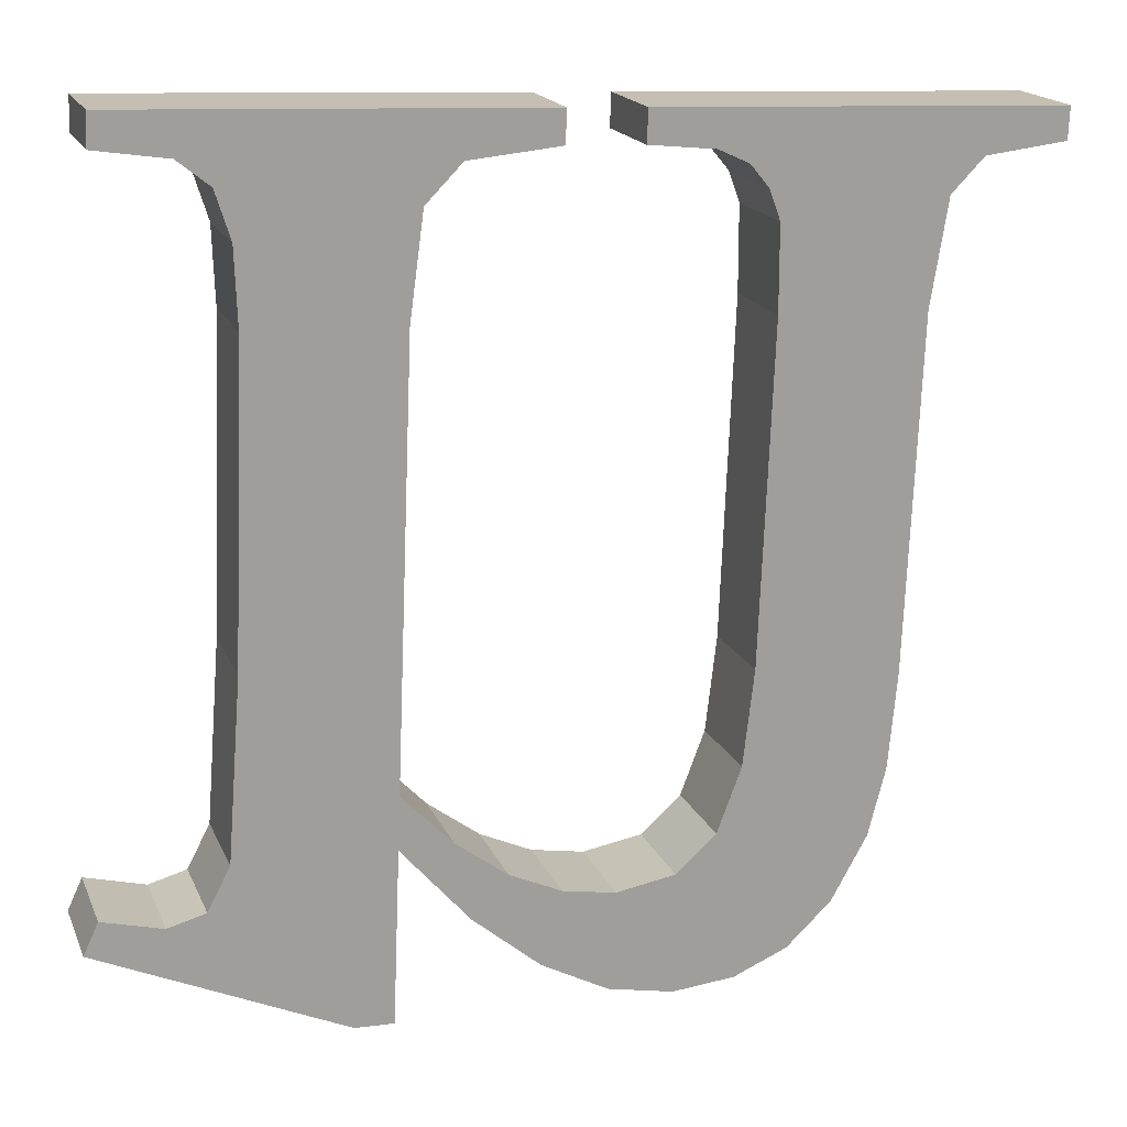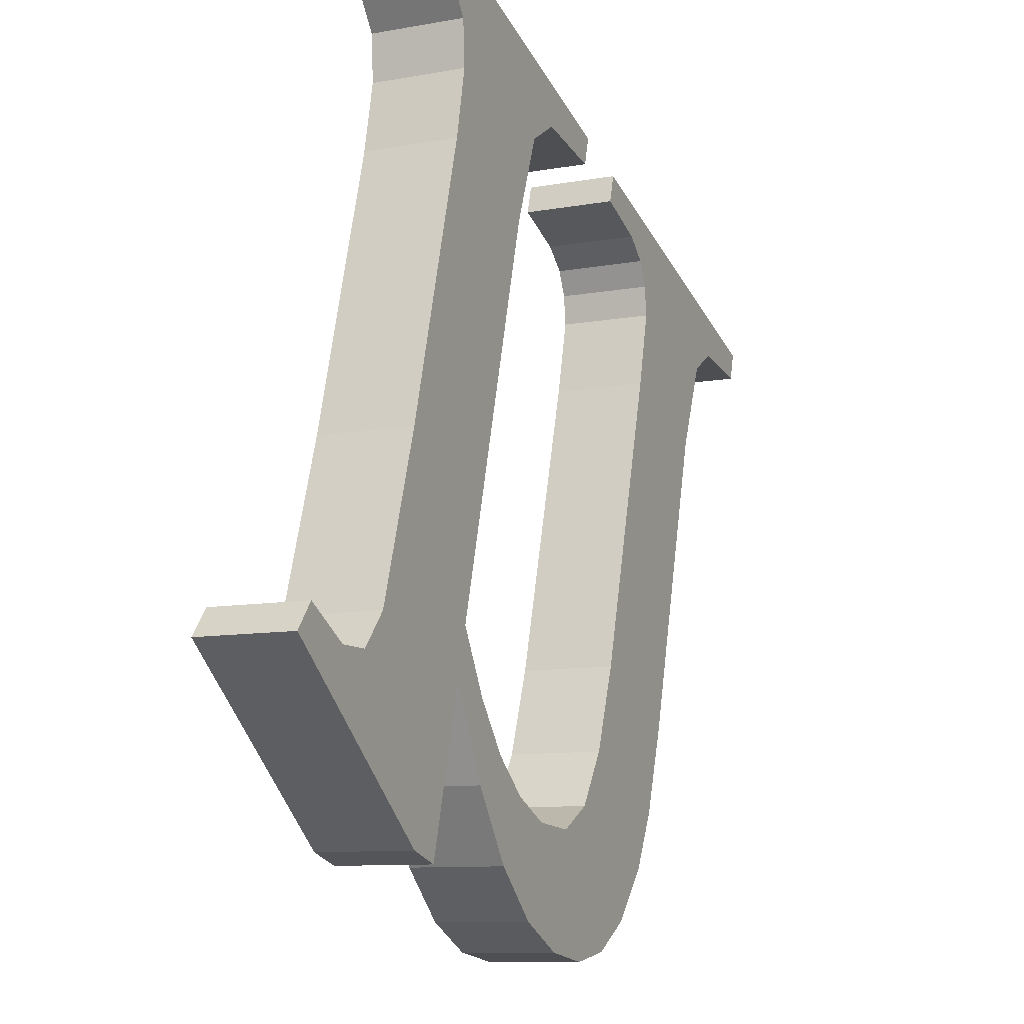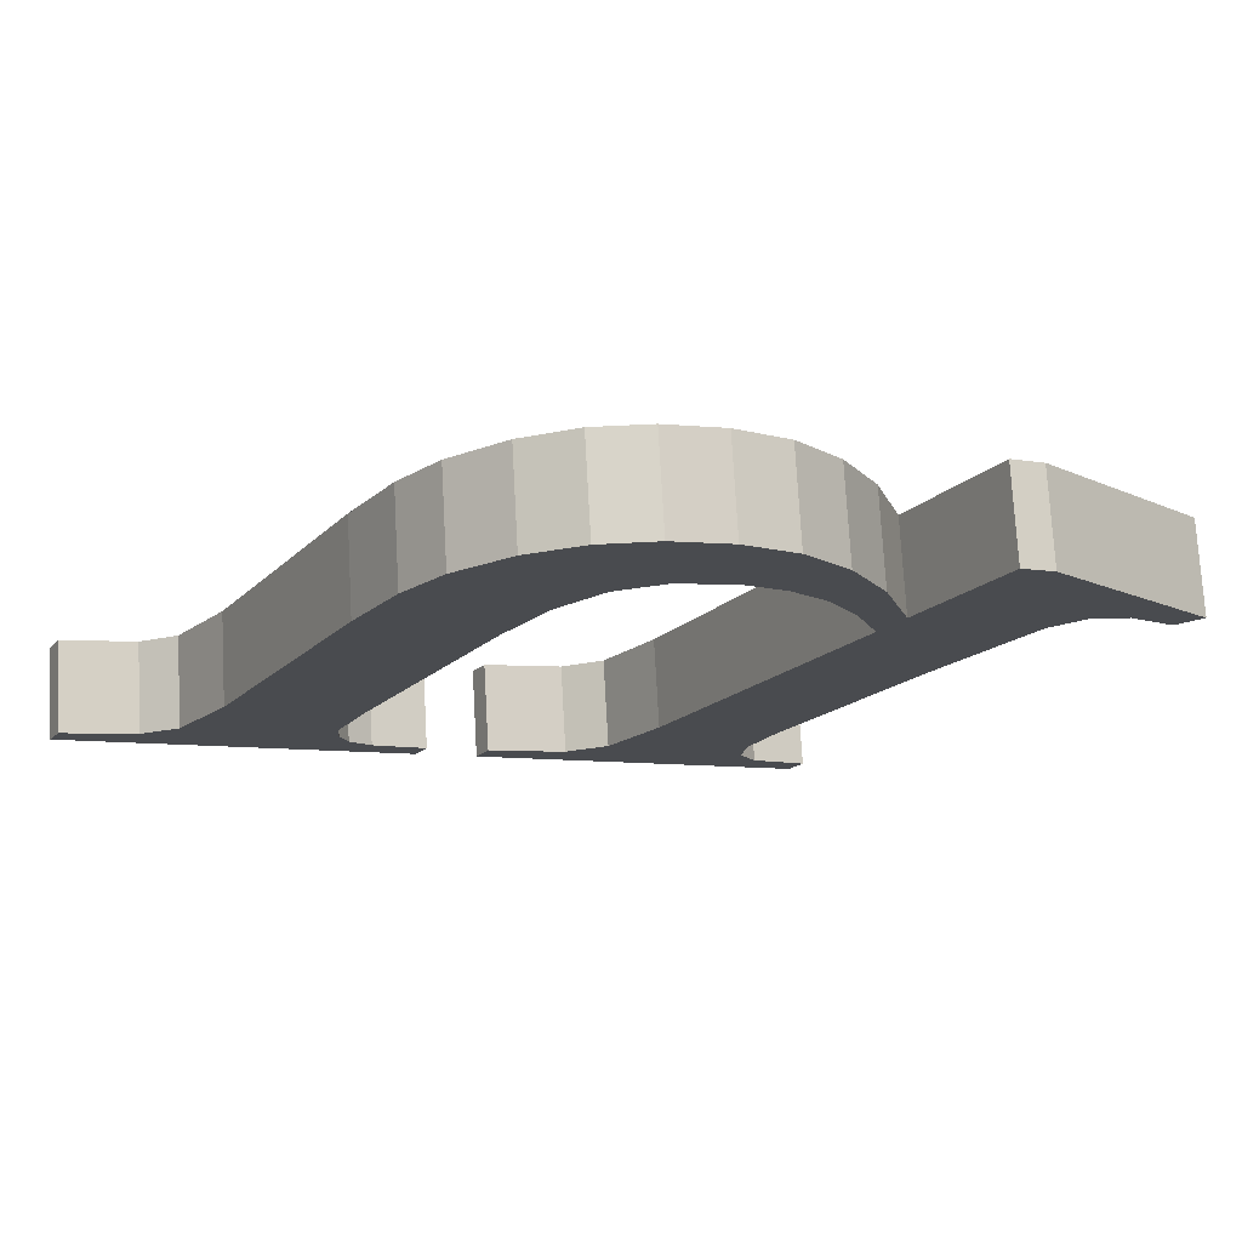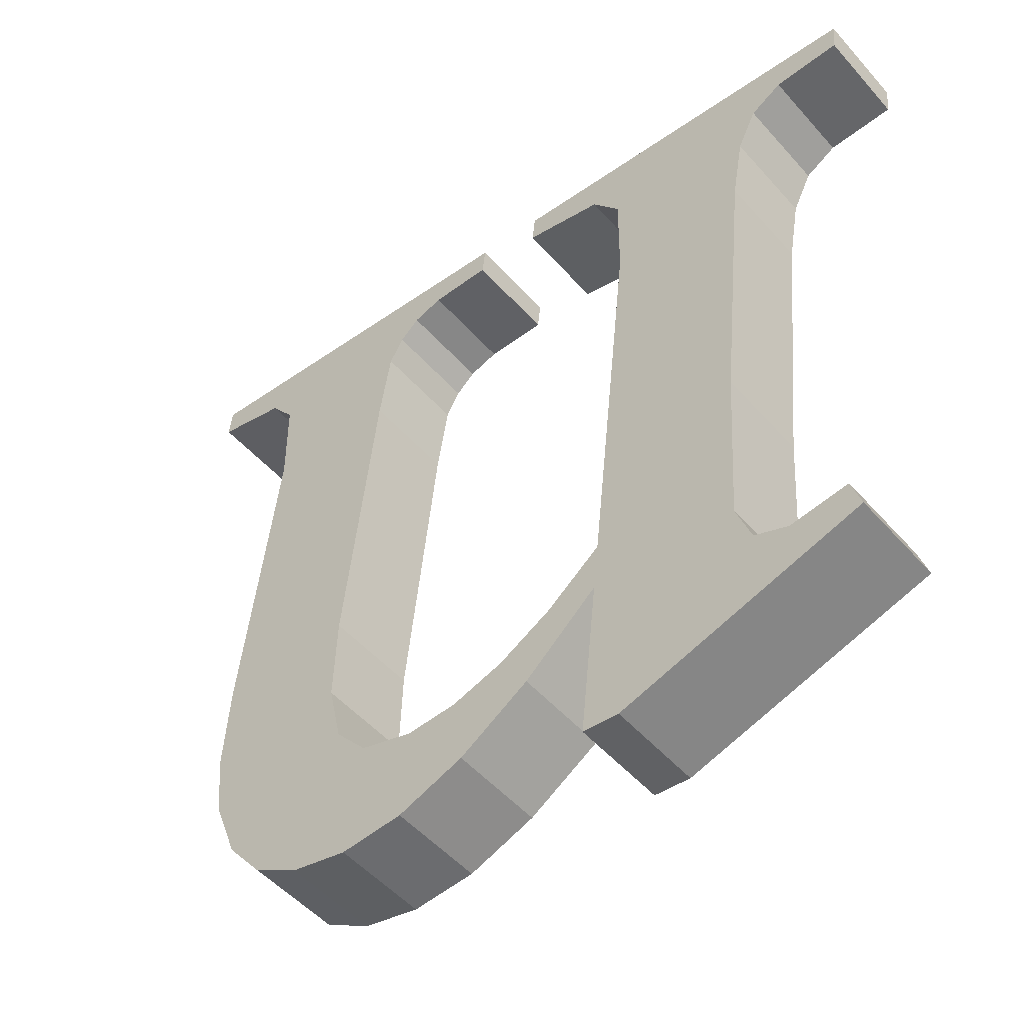
<metadata>
{"format":"obj","ext":"obj","renderer":"f3d","projection":"perspective","resolution":1024,"background":"white","views":[{"elev":10.6,"azim":-18.2,"up":"+Z"},{"elev":-27.8,"azim":-66.7,"up":"+Z"},{"elev":-7.7,"azim":152.9,"up":"+Y"},{"elev":-42.1,"azim":-139.6,"up":"+Z"}]}
</metadata>
<code>
o #ID455
v 0.5502 0.0158 0.06973
v 0.5487 0.01569 0.07061
v 0.5486 0.01571 0.0704
v 0.5491 0.0157 0.07053
v 0.5493 0.01569 0.0706
v 0.5494 0.01565 0.07089
v 0.5495 0.0155 0.0721
v 0.5495 0.01525 0.07413
v 0.551 0.01572 0.07038
v 0.5505 0.01561 0.07124
v 0.5505 0.01565 0.07089
v 0.5508 0.01565 0.0709
v 0.5512 0.01568 0.07066
v 0.5514 0.01576 0.07002
v 0.5516 0.0157 0.07051
v 0.5519 0.01579 0.0698
v 0.5519 0.01571 0.07046
v 0.5523 0.0158 0.06973
v 0.5523 0.0157 0.07055
v 0.5526 0.01566 0.0708
v 0.5528 0.01579 0.06979
v 0.5527 0.01561 0.07124
v 0.5528 0.01553 0.07189
v 0.5531 0.01577 0.06995
v 0.5528 0.01525 0.07413
v 0.5523 0.01512 0.07512
v 0.5519 0.01509 0.07536
v 0.5519 0.01512 0.07515
v 0.5546 0.01509 0.07536
v 0.5525 0.01513 0.07503
v 0.5527 0.01515 0.07489
v 0.5527 0.01518 0.07469
v 0.5541 0.01513 0.07506
v 0.5538 0.01516 0.07483
v 0.5538 0.01525 0.07413
v 0.5534 0.01573 0.07025
v 0.5536 0.01568 0.07069
v 0.5537 0.01562 0.07115
v 0.5538 0.01554 0.07179
v 0.5546 0.01512 0.07515
v 0.5491 0.01512 0.07509
v 0.5487 0.01509 0.07536
v 0.5487 0.01512 0.07515
v 0.5514 0.01509 0.07536
v 0.5493 0.01515 0.07494
v 0.5495 0.01518 0.07463
v 0.5508 0.01513 0.07507
v 0.5506 0.01516 0.07481
v 0.5505 0.01525 0.07413
v 0.5505 0.0158 0.06973
v 0.5514 0.01512 0.07515
v 0.551 0.01637 0.07046
v 0.5505 0.01565 0.07089
v 0.5505 0.01631 0.07097
v 0.551 0.01572 0.07038
v 0.551 0.01637 0.07046
v 0.5514 0.01576 0.07002
v 0.551 0.01572 0.07038
v 0.5514 0.01641 0.0701
v 0.5514 0.01641 0.0701
v 0.5519 0.01579 0.0698
v 0.5514 0.01576 0.07002
v 0.5519 0.01644 0.06988
v 0.5519 0.01644 0.06988
v 0.5523 0.0158 0.06973
v 0.5519 0.01579 0.0698
v 0.5523 0.01645 0.06981
v 0.5523 0.01645 0.06981
v 0.5528 0.01579 0.06979
v 0.5523 0.0158 0.06973
v 0.5528 0.01644 0.06987
v 0.5528 0.01644 0.06987
v 0.5531 0.01577 0.06995
v 0.5528 0.01579 0.06979
v 0.5531 0.01642 0.07004
v 0.5531 0.01577 0.06995
v 0.5534 0.01639 0.07033
v 0.5534 0.01573 0.07025
v 0.5531 0.01642 0.07004
v 0.5534 0.01573 0.07025
v 0.5536 0.01633 0.07077
v 0.5536 0.01568 0.07069
v 0.5534 0.01639 0.07033
v 0.5536 0.01568 0.07069
v 0.5537 0.01627 0.07123
v 0.5537 0.01562 0.07115
v 0.5536 0.01633 0.07077
v 0.5537 0.01562 0.07115
v 0.5538 0.01619 0.07187
v 0.5538 0.01554 0.07179
v 0.5537 0.01627 0.07123
v 0.5538 0.01554 0.07179
v 0.5538 0.0159 0.07421
v 0.5538 0.01525 0.07413
v 0.5538 0.01619 0.07187
v 0.5538 0.01525 0.07413
v 0.5538 0.01581 0.07491
v 0.5538 0.01516 0.07483
v 0.5538 0.0159 0.07421
v 0.5538 0.01516 0.07483
v 0.5541 0.01578 0.07515
v 0.5541 0.01513 0.07506
v 0.5538 0.01581 0.07491
v 0.5541 0.01578 0.07515
v 0.5546 0.01512 0.07515
v 0.5541 0.01513 0.07506
v 0.5546 0.01577 0.07523
v 0.5546 0.01512 0.07515
v 0.5546 0.01574 0.07544
v 0.5546 0.01509 0.07536
v 0.5546 0.01577 0.07523
v 0.5546 0.01574 0.07544
v 0.5519 0.01509 0.07536
v 0.5546 0.01509 0.07536
v 0.5519 0.01574 0.07544
v 0.5519 0.01577 0.07523
v 0.5519 0.01509 0.07536
v 0.5519 0.01574 0.07544
v 0.5519 0.01512 0.07515
v 0.5519 0.01577 0.07523
v 0.5523 0.01512 0.07512
v 0.5519 0.01512 0.07515
v 0.5523 0.01578 0.0752
v 0.5523 0.01578 0.0752
v 0.5525 0.01513 0.07503
v 0.5523 0.01512 0.07512
v 0.5525 0.01579 0.07511
v 0.5527 0.0158 0.07497
v 0.5525 0.01513 0.07503
v 0.5525 0.01579 0.07511
v 0.5527 0.01515 0.07489
v 0.5527 0.01583 0.07477
v 0.5527 0.01515 0.07489
v 0.5527 0.0158 0.07497
v 0.5527 0.01518 0.07469
v 0.5528 0.0159 0.07421
v 0.5527 0.01518 0.07469
v 0.5527 0.01583 0.07477
v 0.5528 0.01525 0.07413
v 0.5528 0.01618 0.07197
v 0.5528 0.01525 0.07413
v 0.5528 0.0159 0.07421
v 0.5528 0.01553 0.07189
v 0.5527 0.01626 0.07132
v 0.5528 0.01553 0.07189
v 0.5528 0.01618 0.07197
v 0.5527 0.01561 0.07124
v 0.5526 0.01632 0.07088
v 0.5527 0.01561 0.07124
v 0.5527 0.01626 0.07132
v 0.5526 0.01566 0.0708
v 0.5526 0.01632 0.07088
v 0.5523 0.0157 0.07055
v 0.5526 0.01566 0.0708
v 0.5523 0.01635 0.07063
v 0.5523 0.01635 0.07063
v 0.5519 0.01571 0.07046
v 0.5523 0.0157 0.07055
v 0.5519 0.01636 0.07055
v 0.5519 0.01636 0.07055
v 0.5516 0.0157 0.07051
v 0.5519 0.01571 0.07046
v 0.5516 0.01635 0.0706
v 0.5516 0.01635 0.0706
v 0.5512 0.01568 0.07066
v 0.5516 0.0157 0.07051
v 0.5512 0.01633 0.07074
v 0.5512 0.01633 0.07074
v 0.5508 0.01565 0.0709
v 0.5512 0.01568 0.07066
v 0.5508 0.0163 0.07098
v 0.5508 0.0163 0.07098
v 0.5505 0.01561 0.07124
v 0.5508 0.01565 0.0709
v 0.5505 0.01626 0.07132
v 0.5505 0.01561 0.07124
v 0.5505 0.0159 0.07421
v 0.5505 0.01525 0.07413
v 0.5505 0.01626 0.07132
v 0.5505 0.01525 0.07413
v 0.5506 0.01581 0.0749
v 0.5506 0.01516 0.07481
v 0.5505 0.0159 0.07421
v 0.5506 0.01516 0.07481
v 0.5508 0.01578 0.07515
v 0.5508 0.01513 0.07507
v 0.5506 0.01581 0.0749
v 0.5508 0.01578 0.07515
v 0.5514 0.01512 0.07515
v 0.5508 0.01513 0.07507
v 0.5514 0.01577 0.07523
v 0.5514 0.01512 0.07515
v 0.5514 0.01574 0.07544
v 0.5514 0.01509 0.07536
v 0.5514 0.01577 0.07523
v 0.5514 0.01574 0.07544
v 0.5487 0.01509 0.07536
v 0.5514 0.01509 0.07536
v 0.5487 0.01574 0.07544
v 0.5487 0.01577 0.07523
v 0.5487 0.01509 0.07536
v 0.5487 0.01574 0.07544
v 0.5487 0.01512 0.07515
v 0.5487 0.01577 0.07523
v 0.5491 0.01512 0.07509
v 0.5487 0.01512 0.07515
v 0.5491 0.01578 0.07518
v 0.5491 0.01578 0.07518
v 0.5493 0.01515 0.07494
v 0.5491 0.01512 0.07509
v 0.5493 0.0158 0.07502
v 0.5495 0.01584 0.07471
v 0.5493 0.01515 0.07494
v 0.5493 0.0158 0.07502
v 0.5495 0.01518 0.07463
v 0.5495 0.0159 0.07421
v 0.5495 0.01518 0.07463
v 0.5495 0.01584 0.07471
v 0.5495 0.01525 0.07413
v 0.5495 0.01615 0.07218
v 0.5495 0.01525 0.07413
v 0.5495 0.0159 0.07421
v 0.5495 0.0155 0.0721
v 0.5494 0.01631 0.07098
v 0.5495 0.0155 0.0721
v 0.5495 0.01615 0.07218
v 0.5494 0.01565 0.07089
v 0.5493 0.01634 0.07068
v 0.5494 0.01565 0.07089
v 0.5494 0.01631 0.07098
v 0.5493 0.01569 0.0706
v 0.5493 0.01634 0.07068
v 0.5491 0.0157 0.07053
v 0.5493 0.01569 0.0706
v 0.5491 0.01635 0.07061
v 0.5491 0.01635 0.07061
v 0.5487 0.01569 0.07061
v 0.5491 0.0157 0.07053
v 0.5487 0.01634 0.0707
v 0.5486 0.01637 0.07048
v 0.5487 0.01569 0.07061
v 0.5487 0.01634 0.0707
v 0.5486 0.01571 0.0704
v 0.5486 0.01637 0.07048
v 0.5502 0.0158 0.06973
v 0.5486 0.01571 0.0704
v 0.5502 0.01645 0.06981
v 0.5502 0.01645 0.06981
v 0.5505 0.0158 0.06973
v 0.5502 0.0158 0.06973
v 0.5505 0.01645 0.06981
v 0.5505 0.0158 0.06973
v 0.5505 0.01631 0.07097
v 0.5505 0.01565 0.07089
v 0.5505 0.01645 0.06981
v 0.5487 0.01634 0.0707
v 0.5502 0.01645 0.06981
v 0.5486 0.01637 0.07048
v 0.5491 0.01635 0.07061
v 0.5493 0.01634 0.07068
v 0.5494 0.01631 0.07098
v 0.5495 0.01615 0.07218
v 0.5514 0.01574 0.07544
v 0.5487 0.01577 0.07523
v 0.5487 0.01574 0.07544
v 0.5491 0.01578 0.07518
v 0.5493 0.0158 0.07502
v 0.5495 0.01584 0.07471
v 0.5508 0.01578 0.07515
v 0.5495 0.0159 0.07421
v 0.5506 0.01581 0.0749
v 0.5505 0.0159 0.07421
v 0.5514 0.01577 0.07523
v 0.5546 0.01574 0.07544
v 0.5519 0.01577 0.07523
v 0.5519 0.01574 0.07544
v 0.5523 0.01578 0.0752
v 0.5525 0.01579 0.07511
v 0.5527 0.0158 0.07497
v 0.5527 0.01583 0.07477
v 0.5541 0.01578 0.07515
v 0.5528 0.0159 0.07421
v 0.5538 0.01581 0.07491
v 0.5528 0.01618 0.07197
v 0.5531 0.01642 0.07004
v 0.5538 0.0159 0.07421
v 0.5534 0.01639 0.07033
v 0.5536 0.01633 0.07077
v 0.5537 0.01627 0.07123
v 0.5546 0.01577 0.07523
v 0.5538 0.01619 0.07187
v 0.5508 0.0163 0.07098
v 0.5505 0.01631 0.07097
v 0.5505 0.01626 0.07132
v 0.551 0.01637 0.07046
v 0.5512 0.01633 0.07074
v 0.5514 0.01641 0.0701
v 0.5516 0.01635 0.0706
v 0.5519 0.01644 0.06988
v 0.5519 0.01636 0.07055
v 0.5523 0.01645 0.06981
v 0.5523 0.01635 0.07063
v 0.5526 0.01632 0.07088
v 0.5528 0.01644 0.06987
v 0.5527 0.01626 0.07132
v 0.5505 0.01645 0.06981
f 1 2 3
f 3 2 1
f 2 1 4
f 4 1 2
f 4 1 5
f 5 1 4
f 5 1 6
f 6 1 5
f 6 1 7
f 7 1 6
f 7 1 8
f 8 1 7
f 9 10 11
f 11 10 9
f 10 9 12
f 12 9 10
f 12 9 13
f 13 9 12
f 13 9 14
f 14 9 13
f 13 14 15
f 15 14 13
f 15 14 16
f 16 14 15
f 15 16 17
f 17 16 15
f 17 16 18
f 18 16 17
f 17 18 19
f 19 18 17
f 19 18 20
f 20 18 19
f 20 18 21
f 21 18 20
f 20 21 22
f 22 21 20
f 22 21 23
f 23 21 22
f 23 21 24
f 24 21 23
f 23 24 25
f 25 24 23
f 26 27 28
f 28 27 26
f 27 26 29
f 29 26 27
f 29 26 30
f 30 26 29
f 29 30 31
f 31 30 29
f 29 31 32
f 32 31 29
f 29 32 33
f 33 32 29
f 33 32 25
f 25 32 33
f 33 25 34
f 34 25 33
f 34 25 24
f 24 25 34
f 34 24 35
f 35 24 34
f 35 24 36
f 36 24 35
f 35 36 37
f 37 36 35
f 35 37 38
f 38 37 35
f 35 38 39
f 39 38 35
f 29 33 40
f 40 33 29
f 41 42 43
f 43 42 41
f 42 41 44
f 44 41 42
f 44 41 45
f 45 41 44
f 44 45 46
f 46 45 44
f 44 46 47
f 47 46 44
f 47 46 8
f 8 46 47
f 47 8 48
f 48 8 47
f 48 8 49
f 49 8 48
f 49 8 1
f 1 8 49
f 49 1 50
f 50 1 49
f 49 50 11
f 11 50 49
f 49 11 10
f 10 11 49
f 44 47 51
f 51 47 44
f 52 53 54
f 54 53 52
f 53 52 55
f 55 52 53
f 56 57 58
f 58 57 56
f 57 56 59
f 59 56 57
f 60 61 62
f 62 61 60
f 61 60 63
f 63 60 61
f 64 65 66
f 66 65 64
f 65 64 67
f 67 64 65
f 68 69 70
f 70 69 68
f 69 68 71
f 71 68 69
f 72 73 74
f 74 73 72
f 73 72 75
f 75 72 73
f 76 77 78
f 78 77 76
f 77 76 79
f 79 76 77
f 80 81 82
f 82 81 80
f 81 80 83
f 83 80 81
f 84 85 86
f 86 85 84
f 85 84 87
f 87 84 85
f 88 89 90
f 90 89 88
f 89 88 91
f 91 88 89
f 92 93 94
f 94 93 92
f 93 92 95
f 95 92 93
f 96 97 98
f 98 97 96
f 97 96 99
f 99 96 97
f 100 101 102
f 102 101 100
f 101 100 103
f 103 100 101
f 104 105 106
f 106 105 104
f 105 104 107
f 107 104 105
f 108 109 110
f 110 109 108
f 109 108 111
f 111 108 109
f 112 113 114
f 114 113 112
f 113 112 115
f 115 112 113
f 116 117 118
f 118 117 116
f 117 116 119
f 119 116 117
f 120 121 122
f 122 121 120
f 121 120 123
f 123 120 121
f 124 125 126
f 126 125 124
f 125 124 127
f 127 124 125
f 128 129 130
f 130 129 128
f 129 128 131
f 131 128 129
f 132 133 134
f 134 133 132
f 133 132 135
f 135 132 133
f 136 137 138
f 138 137 136
f 137 136 139
f 139 136 137
f 140 141 142
f 142 141 140
f 141 140 143
f 143 140 141
f 144 145 146
f 146 145 144
f 145 144 147
f 147 144 145
f 148 149 150
f 150 149 148
f 149 148 151
f 151 148 149
f 152 153 154
f 154 153 152
f 153 152 155
f 155 152 153
f 156 157 158
f 158 157 156
f 157 156 159
f 159 156 157
f 160 161 162
f 162 161 160
f 161 160 163
f 163 160 161
f 164 165 166
f 166 165 164
f 165 164 167
f 167 164 165
f 168 169 170
f 170 169 168
f 169 168 171
f 171 168 169
f 172 173 174
f 174 173 172
f 173 172 175
f 175 172 173
f 176 177 178
f 178 177 176
f 177 176 179
f 179 176 177
f 180 181 182
f 182 181 180
f 181 180 183
f 183 180 181
f 184 185 186
f 186 185 184
f 185 184 187
f 187 184 185
f 188 189 190
f 190 189 188
f 189 188 191
f 191 188 189
f 192 193 194
f 194 193 192
f 193 192 195
f 195 192 193
f 196 197 198
f 198 197 196
f 197 196 199
f 199 196 197
f 200 201 202
f 202 201 200
f 201 200 203
f 203 200 201
f 204 205 206
f 206 205 204
f 205 204 207
f 207 204 205
f 208 209 210
f 210 209 208
f 209 208 211
f 211 208 209
f 212 213 214
f 214 213 212
f 213 212 215
f 215 212 213
f 216 217 218
f 218 217 216
f 217 216 219
f 219 216 217
f 220 221 222
f 222 221 220
f 221 220 223
f 223 220 221
f 224 225 226
f 226 225 224
f 225 224 227
f 227 224 225
f 228 229 230
f 230 229 228
f 229 228 231
f 231 228 229
f 232 233 234
f 234 233 232
f 233 232 235
f 235 232 233
f 236 237 238
f 238 237 236
f 237 236 239
f 239 236 237
f 240 241 242
f 242 241 240
f 241 240 243
f 243 240 241
f 244 245 246
f 246 245 244
f 245 244 247
f 247 244 245
f 248 249 250
f 250 249 248
f 249 248 251
f 251 248 249
f 252 253 254
f 254 253 252
f 253 252 255
f 255 252 253
f 256 257 258
f 258 257 256
f 257 256 259
f 259 256 257
f 257 259 260
f 260 259 257
f 257 260 261
f 261 260 257
f 257 261 262
f 262 261 257
f 263 264 265
f 265 264 263
f 264 263 266
f 266 263 264
f 266 263 267
f 267 263 266
f 267 263 268
f 268 263 267
f 268 263 269
f 269 263 268
f 268 269 270
f 270 269 268
f 270 269 271
f 271 269 270
f 270 271 262
f 262 271 270
f 262 271 272
f 272 271 262
f 262 272 257
f 257 272 262
f 269 263 273
f 273 263 269
f 274 275 276
f 276 275 274
f 275 274 277
f 277 274 275
f 277 274 278
f 278 274 277
f 278 274 279
f 279 274 278
f 279 274 280
f 280 274 279
f 280 274 281
f 281 274 280
f 280 281 282
f 282 281 280
f 282 281 283
f 283 281 282
f 282 283 284
f 284 283 282
f 284 283 285
f 285 283 284
f 285 283 286
f 286 283 285
f 285 286 287
f 287 286 285
f 287 286 288
f 288 286 287
f 288 286 289
f 289 286 288
f 281 274 290
f 290 274 281
f 291 289 286
f 286 289 291
f 292 293 294
f 294 293 292
f 293 292 295
f 295 292 293
f 295 292 296
f 296 292 295
f 295 296 297
f 297 296 295
f 297 296 298
f 298 296 297
f 297 298 299
f 299 298 297
f 299 298 300
f 300 298 299
f 299 300 301
f 301 300 299
f 301 300 302
f 302 300 301
f 301 302 303
f 303 302 301
f 301 303 304
f 304 303 301
f 304 303 305
f 305 303 304
f 304 305 284
f 284 305 304
f 304 284 285
f 285 284 304
f 272 306 257
f 257 306 272
f 306 272 294
f 294 272 306
f 306 294 293
f 293 294 306

</code>
